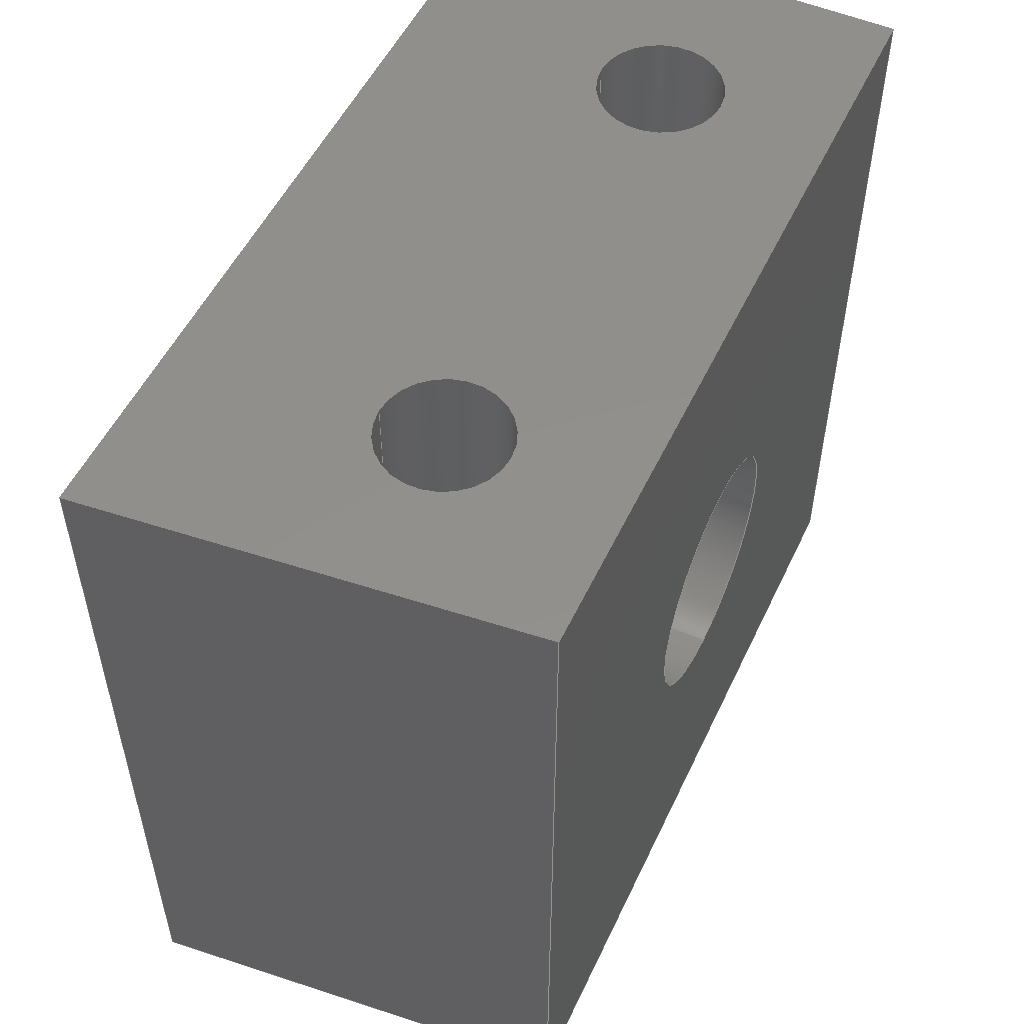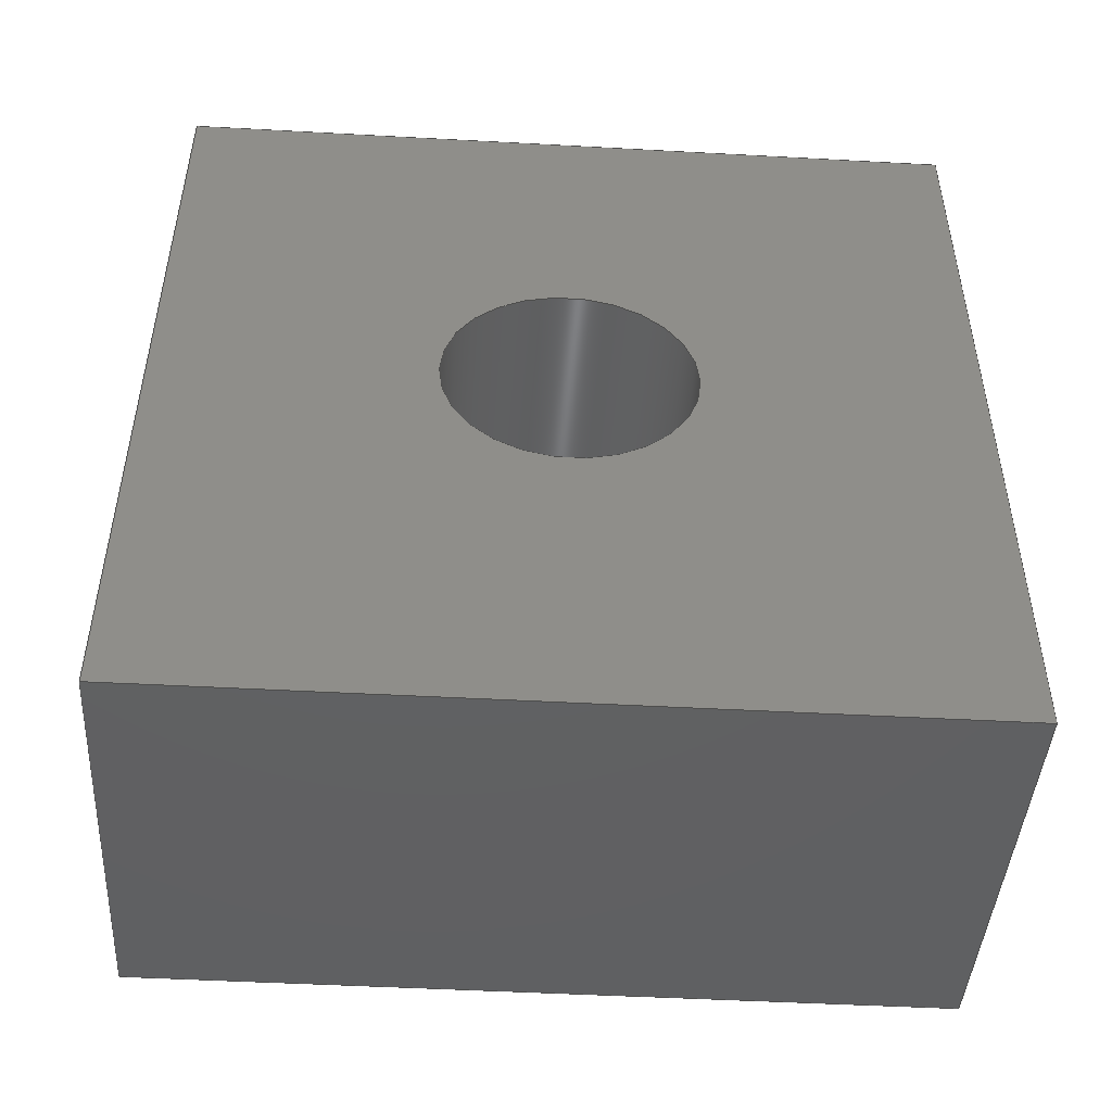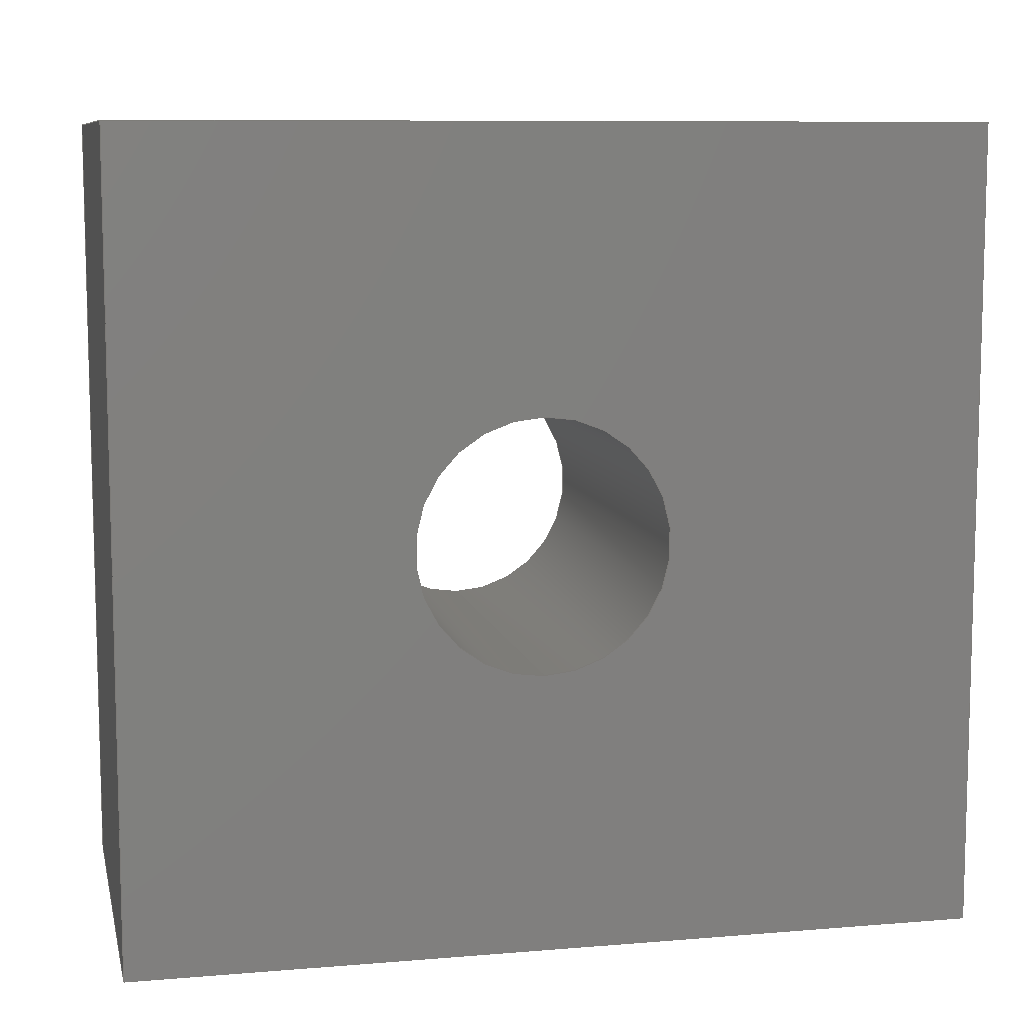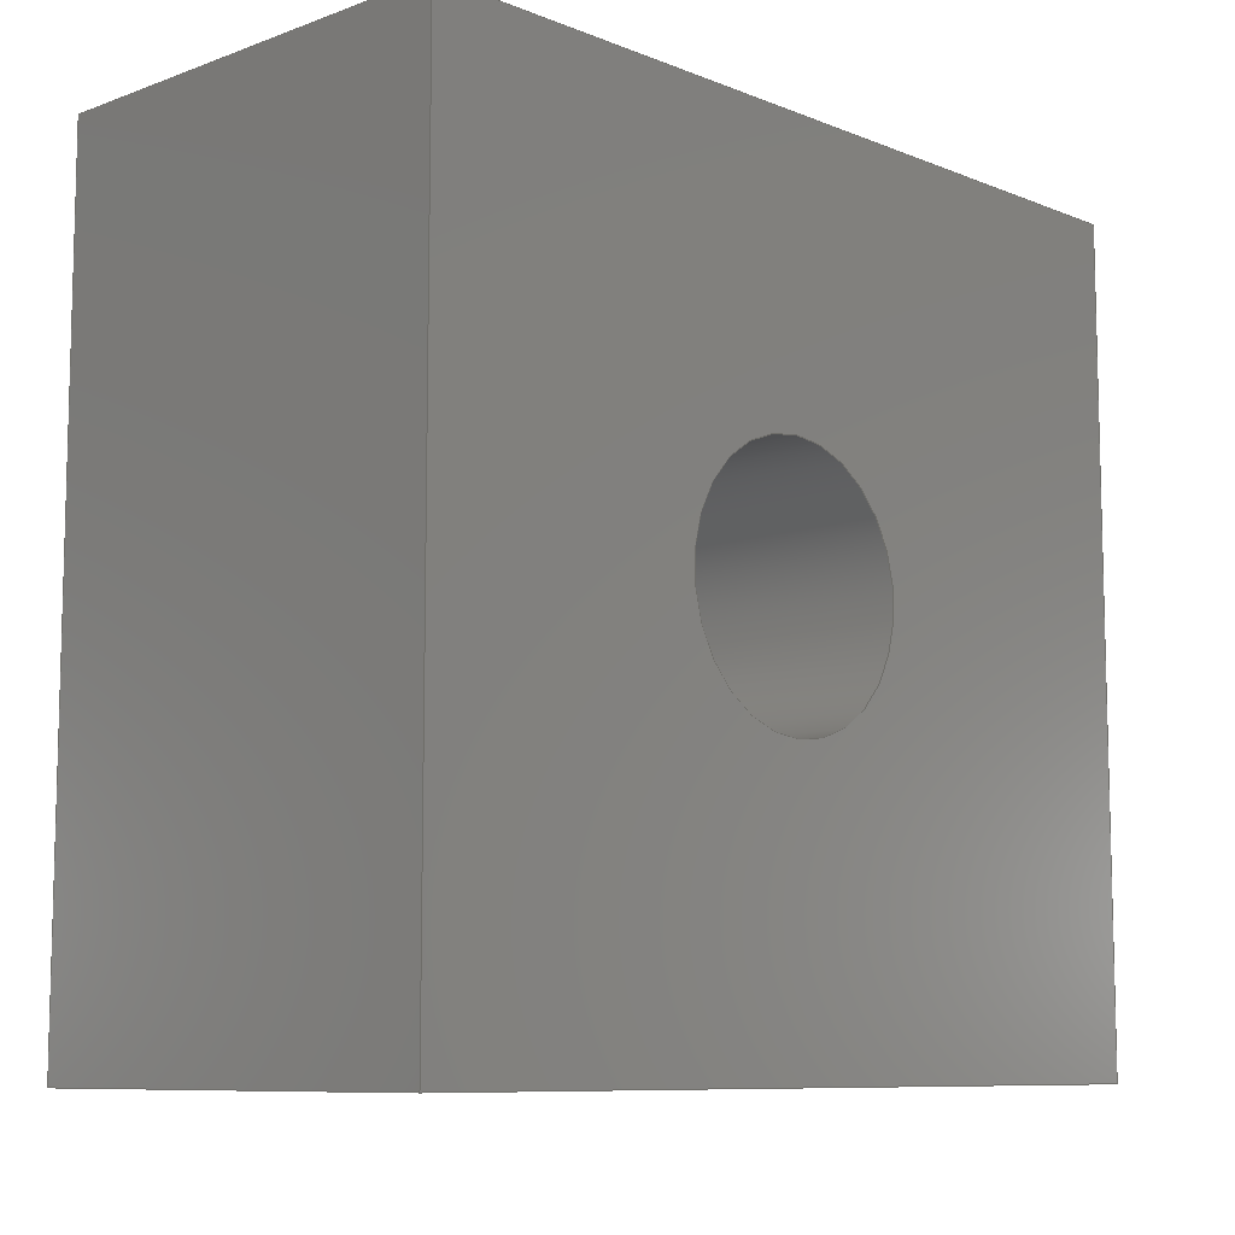
<metadata>
{"format":"step","ext":"step","renderer":"f3d","projection":"perspective","resolution":1024,"background":"white","views":[{"elev":52.5,"azim":24.9,"up":"+Z"},{"elev":-48.2,"azim":-93.5,"up":"+Y"},{"elev":9.0,"azim":-102.5,"up":"+Z"},{"elev":-9.0,"azim":-136.3,"up":"+Z"}]}
</metadata>
<code>
ISO-10303-21;
DATA;
#1=MECHANICAL_DESIGN_GEOMETRIC_PRESENTATION_REPRESENTATION('',(#4),#291);
#2=SHAPE_REPRESENTATION_RELATIONSHIP('SRR','None',#298,#3);
#3=ADVANCED_BREP_SHAPE_REPRESENTATION('',(#5),#290);
#4=STYLED_ITEM('',(#308),#5);
#5=MANIFOLD_SOLID_BREP('Body1',#167);
#6=FACE_BOUND('',#32,.T.);
#7=FACE_BOUND('',#35,.T.);
#8=FACE_BOUND('',#37,.T.);
#9=FACE_BOUND('',#38,.T.);
#10=FACE_BOUND('',#40,.T.);
#11=FACE_BOUND('',#41,.T.);
#12=PLANE('',#190);
#13=PLANE('',#191);
#14=PLANE('',#192);
#15=PLANE('',#193);
#16=PLANE('',#194);
#17=PLANE('',#195);
#18=FACE_OUTER_BOUND('',#27,.T.);
#19=FACE_OUTER_BOUND('',#28,.T.);
#20=FACE_OUTER_BOUND('',#29,.T.);
#21=FACE_OUTER_BOUND('',#30,.T.);
#22=FACE_OUTER_BOUND('',#31,.T.);
#23=FACE_OUTER_BOUND('',#33,.T.);
#24=FACE_OUTER_BOUND('',#34,.T.);
#25=FACE_OUTER_BOUND('',#36,.T.);
#26=FACE_OUTER_BOUND('',#39,.T.);
#27=EDGE_LOOP('',(#113,#114,#115,#116));
#28=EDGE_LOOP('',(#117,#118,#119,#120));
#29=EDGE_LOOP('',(#121,#122,#123,#124));
#30=EDGE_LOOP('',(#125,#126,#127,#128));
#31=EDGE_LOOP('',(#129,#130,#131,#132));
#32=EDGE_LOOP('',(#133));
#33=EDGE_LOOP('',(#134,#135,#136,#137));
#34=EDGE_LOOP('',(#138,#139,#140,#141));
#35=EDGE_LOOP('',(#142));
#36=EDGE_LOOP('',(#143,#144,#145,#146));
#37=EDGE_LOOP('',(#147));
#38=EDGE_LOOP('',(#148));
#39=EDGE_LOOP('',(#149,#150,#151,#152));
#40=EDGE_LOOP('',(#153));
#41=EDGE_LOOP('',(#154));
#42=LINE('',#248,#57);
#43=LINE('',#254,#58);
#44=LINE('',#260,#59);
#45=LINE('',#265,#60);
#46=LINE('',#267,#61);
#47=LINE('',#269,#62);
#48=LINE('',#270,#63);
#49=LINE('',#273,#64);
#50=LINE('',#275,#65);
#51=LINE('',#276,#66);
#52=LINE('',#279,#67);
#53=LINE('',#281,#68);
#54=LINE('',#282,#69);
#55=LINE('',#284,#70);
#56=LINE('',#285,#71);
#57=VECTOR('',#202,0.25);
#58=VECTOR('',#209,0.125);
#59=VECTOR('',#216,0.125);
#60=VECTOR('',#221,1);
#61=VECTOR('',#222,1);
#62=VECTOR('',#223,1);
#63=VECTOR('',#224,1);
#64=VECTOR('',#227,1);
#65=VECTOR('',#228,1);
#66=VECTOR('',#229,1);
#67=VECTOR('',#232,1);
#68=VECTOR('',#233,1);
#69=VECTOR('',#234,1);
#70=VECTOR('',#237,1);
#71=VECTOR('',#238,1);
#72=CIRCLE('',#182,0.25);
#73=CIRCLE('',#183,0.25);
#74=CIRCLE('',#185,0.125);
#75=CIRCLE('',#186,0.125);
#76=CIRCLE('',#188,0.125);
#77=CIRCLE('',#189,0.125);
#78=VERTEX_POINT('',#245);
#79=VERTEX_POINT('',#247);
#80=VERTEX_POINT('',#251);
#81=VERTEX_POINT('',#253);
#82=VERTEX_POINT('',#257);
#83=VERTEX_POINT('',#259);
#84=VERTEX_POINT('',#263);
#85=VERTEX_POINT('',#264);
#86=VERTEX_POINT('',#266);
#87=VERTEX_POINT('',#268);
#88=VERTEX_POINT('',#272);
#89=VERTEX_POINT('',#274);
#90=VERTEX_POINT('',#278);
#91=VERTEX_POINT('',#280);
#92=EDGE_CURVE('',#78,#78,#72,.T.);
#93=EDGE_CURVE('',#78,#79,#42,.T.);
#94=EDGE_CURVE('',#79,#79,#73,.T.);
#95=EDGE_CURVE('',#80,#80,#74,.T.);
#96=EDGE_CURVE('',#80,#81,#43,.T.);
#97=EDGE_CURVE('',#81,#81,#75,.T.);
#98=EDGE_CURVE('',#82,#82,#76,.T.);
#99=EDGE_CURVE('',#82,#83,#44,.T.);
#100=EDGE_CURVE('',#83,#83,#77,.T.);
#101=EDGE_CURVE('',#84,#85,#45,.T.);
#102=EDGE_CURVE('',#84,#86,#46,.T.);
#103=EDGE_CURVE('',#87,#86,#47,.T.);
#104=EDGE_CURVE('',#85,#87,#48,.T.);
#105=EDGE_CURVE('',#85,#88,#49,.T.);
#106=EDGE_CURVE('',#89,#87,#50,.T.);
#107=EDGE_CURVE('',#88,#89,#51,.T.);
#108=EDGE_CURVE('',#88,#90,#52,.T.);
#109=EDGE_CURVE('',#91,#89,#53,.T.);
#110=EDGE_CURVE('',#90,#91,#54,.T.);
#111=EDGE_CURVE('',#84,#90,#55,.T.);
#112=EDGE_CURVE('',#86,#91,#56,.T.);
#113=ORIENTED_EDGE('',*,*,#92,.F.);
#114=ORIENTED_EDGE('',*,*,#93,.T.);
#115=ORIENTED_EDGE('',*,*,#94,.F.);
#116=ORIENTED_EDGE('',*,*,#93,.F.);
#117=ORIENTED_EDGE('',*,*,#95,.F.);
#118=ORIENTED_EDGE('',*,*,#96,.T.);
#119=ORIENTED_EDGE('',*,*,#97,.T.);
#120=ORIENTED_EDGE('',*,*,#96,.F.);
#121=ORIENTED_EDGE('',*,*,#98,.F.);
#122=ORIENTED_EDGE('',*,*,#99,.T.);
#123=ORIENTED_EDGE('',*,*,#100,.T.);
#124=ORIENTED_EDGE('',*,*,#99,.F.);
#125=ORIENTED_EDGE('',*,*,#101,.F.);
#126=ORIENTED_EDGE('',*,*,#102,.T.);
#127=ORIENTED_EDGE('',*,*,#103,.F.);
#128=ORIENTED_EDGE('',*,*,#104,.F.);
#129=ORIENTED_EDGE('',*,*,#105,.F.);
#130=ORIENTED_EDGE('',*,*,#104,.T.);
#131=ORIENTED_EDGE('',*,*,#106,.F.);
#132=ORIENTED_EDGE('',*,*,#107,.F.);
#133=ORIENTED_EDGE('',*,*,#94,.T.);
#134=ORIENTED_EDGE('',*,*,#108,.F.);
#135=ORIENTED_EDGE('',*,*,#107,.T.);
#136=ORIENTED_EDGE('',*,*,#109,.F.);
#137=ORIENTED_EDGE('',*,*,#110,.F.);
#138=ORIENTED_EDGE('',*,*,#111,.T.);
#139=ORIENTED_EDGE('',*,*,#110,.T.);
#140=ORIENTED_EDGE('',*,*,#112,.F.);
#141=ORIENTED_EDGE('',*,*,#102,.F.);
#142=ORIENTED_EDGE('',*,*,#92,.T.);
#143=ORIENTED_EDGE('',*,*,#112,.T.);
#144=ORIENTED_EDGE('',*,*,#109,.T.);
#145=ORIENTED_EDGE('',*,*,#106,.T.);
#146=ORIENTED_EDGE('',*,*,#103,.T.);
#147=ORIENTED_EDGE('',*,*,#98,.T.);
#148=ORIENTED_EDGE('',*,*,#95,.T.);
#149=ORIENTED_EDGE('',*,*,#111,.F.);
#150=ORIENTED_EDGE('',*,*,#101,.T.);
#151=ORIENTED_EDGE('',*,*,#105,.T.);
#152=ORIENTED_EDGE('',*,*,#108,.T.);
#153=ORIENTED_EDGE('',*,*,#100,.F.);
#154=ORIENTED_EDGE('',*,*,#97,.F.);
#155=CYLINDRICAL_SURFACE('',#181,0.25);
#156=CYLINDRICAL_SURFACE('',#184,0.125);
#157=CYLINDRICAL_SURFACE('',#187,0.125);
#158=ADVANCED_FACE('',(#18),#155,.F.);
#159=ADVANCED_FACE('',(#19),#156,.F.);
#160=ADVANCED_FACE('',(#20),#157,.F.);
#161=ADVANCED_FACE('',(#21),#12,.T.);
#162=ADVANCED_FACE('',(#22,#6),#13,.T.);
#163=ADVANCED_FACE('',(#23),#14,.T.);
#164=ADVANCED_FACE('',(#24,#7),#15,.T.);
#165=ADVANCED_FACE('',(#25,#8,#9),#16,.T.);
#166=ADVANCED_FACE('',(#26,#10,#11),#17,.F.);
#167=CLOSED_SHELL('',(#158,#159,#160,#161,#162,#163,#164,#165,#166));
#168=DERIVED_UNIT_ELEMENT(#170,1);
#169=DERIVED_UNIT_ELEMENT(#293,3);
#170=(
MASS_UNIT()
NAMED_UNIT(*)
SI_UNIT(.KILO.,.GRAM.)
);
#171=DERIVED_UNIT((#168,#169));
#172=MEASURE_REPRESENTATION_ITEM('density measure',
POSITIVE_RATIO_MEASURE(7850),#171);
#173=PROPERTY_DEFINITION_REPRESENTATION(#178,#175);
#174=PROPERTY_DEFINITION_REPRESENTATION(#179,#176);
#175=REPRESENTATION('material name',(#177),#290);
#176=REPRESENTATION('density',(#172),#290);
#177=DESCRIPTIVE_REPRESENTATION_ITEM('Steel','Steel');
#178=PROPERTY_DEFINITION('material property','material name',#300);
#179=PROPERTY_DEFINITION('material property','density of part',#300);
#180=AXIS2_PLACEMENT_3D('placement',#243,#196,#197);
#181=AXIS2_PLACEMENT_3D('',#244,#198,#199);
#182=AXIS2_PLACEMENT_3D('',#246,#200,#201);
#183=AXIS2_PLACEMENT_3D('',#249,#203,#204);
#184=AXIS2_PLACEMENT_3D('',#250,#205,#206);
#185=AXIS2_PLACEMENT_3D('',#252,#207,#208);
#186=AXIS2_PLACEMENT_3D('',#255,#210,#211);
#187=AXIS2_PLACEMENT_3D('',#256,#212,#213);
#188=AXIS2_PLACEMENT_3D('',#258,#214,#215);
#189=AXIS2_PLACEMENT_3D('',#261,#217,#218);
#190=AXIS2_PLACEMENT_3D('',#262,#219,#220);
#191=AXIS2_PLACEMENT_3D('',#271,#225,#226);
#192=AXIS2_PLACEMENT_3D('',#277,#230,#231);
#193=AXIS2_PLACEMENT_3D('',#283,#235,#236);
#194=AXIS2_PLACEMENT_3D('',#286,#239,#240);
#195=AXIS2_PLACEMENT_3D('',#287,#241,#242);
#196=DIRECTION('axis',(0,0,1));
#197=DIRECTION('refdir',(1,0,0));
#198=DIRECTION('center_axis',(1,0,0));
#199=DIRECTION('ref_axis',(0,0,1));
#200=DIRECTION('center_axis',(1,0,0));
#201=DIRECTION('ref_axis',(0,0,1));
#202=DIRECTION('',(1,0,0));
#203=DIRECTION('center_axis',(-1,0,0));
#204=DIRECTION('ref_axis',(0,0,1));
#205=DIRECTION('center_axis',(0,0,1));
#206=DIRECTION('ref_axis',(1,0,0));
#207=DIRECTION('center_axis',(0,0,-1));
#208=DIRECTION('ref_axis',(1,0,0));
#209=DIRECTION('',(0,0,-1));
#210=DIRECTION('center_axis',(0,0,-1));
#211=DIRECTION('ref_axis',(1,0,0));
#212=DIRECTION('center_axis',(0,0,1));
#213=DIRECTION('ref_axis',(1,0,0));
#214=DIRECTION('center_axis',(0,0,-1));
#215=DIRECTION('ref_axis',(1,0,0));
#216=DIRECTION('',(0,0,-1));
#217=DIRECTION('center_axis',(0,0,-1));
#218=DIRECTION('ref_axis',(1,0,0));
#219=DIRECTION('center_axis',(0,1,0));
#220=DIRECTION('ref_axis',(-1,0,0));
#221=DIRECTION('',(1,0,0));
#222=DIRECTION('',(0,0,1));
#223=DIRECTION('',(-1,0,0));
#224=DIRECTION('',(0,0,1));
#225=DIRECTION('center_axis',(1,0,0));
#226=DIRECTION('ref_axis',(0,1,0));
#227=DIRECTION('',(0,-1,0));
#228=DIRECTION('',(0,1,0));
#229=DIRECTION('',(0,0,1));
#230=DIRECTION('center_axis',(0.09654,-0.9953,0));
#231=DIRECTION('ref_axis',(0.9953,0.09654,0));
#232=DIRECTION('',(-0.9953,-0.09654,0));
#233=DIRECTION('',(0.9953,0.09654,0));
#234=DIRECTION('',(0,0,1));
#235=DIRECTION('center_axis',(-1,0,0));
#236=DIRECTION('ref_axis',(0,-1,0));
#237=DIRECTION('',(0,-1,0));
#238=DIRECTION('',(0,-1,0));
#239=DIRECTION('center_axis',(0,0,1));
#240=DIRECTION('ref_axis',(1,0,0));
#241=DIRECTION('center_axis',(0,0,1));
#242=DIRECTION('ref_axis',(1,0,0));
#243=CARTESIAN_POINT('',(0,0,0));
#244=CARTESIAN_POINT('Origin',(8.1,1.388,0.8));
#245=CARTESIAN_POINT('',(8.1,1.388,0.55));
#246=CARTESIAN_POINT('Origin',(8.1,1.388,0.8));
#247=CARTESIAN_POINT('',(8.97,1.388,0.55));
#248=CARTESIAN_POINT('',(8.1,1.388,0.55));
#249=CARTESIAN_POINT('Origin',(8.97,1.388,0.8));
#250=CARTESIAN_POINT('Origin',(8.62,0.9,0));
#251=CARTESIAN_POINT('',(8.495,0.9,1.6));
#252=CARTESIAN_POINT('Origin',(8.62,0.9,1.6));
#253=CARTESIAN_POINT('',(8.495,0.9,0));
#254=CARTESIAN_POINT('',(8.495,0.9,0));
#255=CARTESIAN_POINT('Origin',(8.62,0.9,0));
#256=CARTESIAN_POINT('Origin',(8.62,1.85,0));
#257=CARTESIAN_POINT('',(8.495,1.85,1.6));
#258=CARTESIAN_POINT('Origin',(8.62,1.85,1.6));
#259=CARTESIAN_POINT('',(8.495,1.85,0));
#260=CARTESIAN_POINT('',(8.495,1.85,0));
#261=CARTESIAN_POINT('Origin',(8.62,1.85,0));
#262=CARTESIAN_POINT('Origin',(8.97,2.2,0));
#263=CARTESIAN_POINT('',(8.1,2.2,0));
#264=CARTESIAN_POINT('',(8.97,2.2,0));
#265=CARTESIAN_POINT('',(8.1,2.2,0));
#266=CARTESIAN_POINT('',(8.1,2.2,1.6));
#267=CARTESIAN_POINT('',(8.1,2.2,0));
#268=CARTESIAN_POINT('',(8.97,2.2,1.6));
#269=CARTESIAN_POINT('',(8.1,2.2,1.6));
#270=CARTESIAN_POINT('',(8.97,2.2,0));
#271=CARTESIAN_POINT('Origin',(8.97,0.5937,0));
#272=CARTESIAN_POINT('',(8.97,0.5937,0));
#273=CARTESIAN_POINT('',(8.97,2.2,0));
#274=CARTESIAN_POINT('',(8.97,0.5937,1.6));
#275=CARTESIAN_POINT('',(8.97,2.2,1.6));
#276=CARTESIAN_POINT('',(8.97,0.5937,0));
#277=CARTESIAN_POINT('Origin',(8.1,0.5093,0));
#278=CARTESIAN_POINT('',(8.1,0.5093,0));
#279=CARTESIAN_POINT('',(8.97,0.5937,0));
#280=CARTESIAN_POINT('',(8.1,0.5093,1.6));
#281=CARTESIAN_POINT('',(8.97,0.5937,1.6));
#282=CARTESIAN_POINT('',(8.1,0.5093,0));
#283=CARTESIAN_POINT('Origin',(8.1,2.2,0));
#284=CARTESIAN_POINT('',(8.1,2.2,0));
#285=CARTESIAN_POINT('',(8.1,2.2,1.6));
#286=CARTESIAN_POINT('Origin',(8.535,1.355,1.6));
#287=CARTESIAN_POINT('Origin',(8.535,1.355,0));
#288=UNCERTAINTY_MEASURE_WITH_UNIT(LENGTH_MEASURE(0.001),#292,
'DISTANCE_ACCURACY_VALUE',
'Maximum model space distance between geometric entities at asserted c
onnectivities');
#289=UNCERTAINTY_MEASURE_WITH_UNIT(LENGTH_MEASURE(0.001),#292,
'DISTANCE_ACCURACY_VALUE',
'Maximum model space distance between geometric entities at asserted c
onnectivities');
#290=(
GEOMETRIC_REPRESENTATION_CONTEXT(3)
GLOBAL_UNCERTAINTY_ASSIGNED_CONTEXT((#288))
GLOBAL_UNIT_ASSIGNED_CONTEXT((#292,#294,#295))
REPRESENTATION_CONTEXT('','3D')
);
#291=(
GEOMETRIC_REPRESENTATION_CONTEXT(3)
GLOBAL_UNCERTAINTY_ASSIGNED_CONTEXT((#289))
GLOBAL_UNIT_ASSIGNED_CONTEXT((#292,#294,#295))
REPRESENTATION_CONTEXT('','3D')
);
#292=(
LENGTH_UNIT()
NAMED_UNIT(*)
SI_UNIT(.CENTI.,.METRE.)
);
#293=(
LENGTH_UNIT()
NAMED_UNIT(*)
SI_UNIT($,.METRE.)
);
#294=(
NAMED_UNIT(*)
PLANE_ANGLE_UNIT()
SI_UNIT($,.RADIAN.)
);
#295=(
NAMED_UNIT(*)
SI_UNIT($,.STERADIAN.)
SOLID_ANGLE_UNIT()
);
#296=SHAPE_DEFINITION_REPRESENTATION(#297,#298);
#297=PRODUCT_DEFINITION_SHAPE('',$,#300);
#298=SHAPE_REPRESENTATION('',(#180),#290);
#299=PRODUCT_DEFINITION_CONTEXT('part definition',#304,'design');
#300=PRODUCT_DEFINITION('Pieza delantera','Pieza delantera',#301,#299);
#301=PRODUCT_DEFINITION_FORMATION('',$,#306);
#302=PRODUCT_RELATED_PRODUCT_CATEGORY('Pieza delantera',
'Pieza delantera',(#306));
#303=APPLICATION_PROTOCOL_DEFINITION('international standard',
'automotive_design',2009,#304);
#304=APPLICATION_CONTEXT(
'Core Data for Automotive Mechanical Design Process');
#305=PRODUCT_CONTEXT('part definition',#304,'mechanical');
#306=PRODUCT('Pieza delantera','Pieza delantera',$,(#305));
#307=PRESENTATION_STYLE_ASSIGNMENT((#309));
#308=PRESENTATION_STYLE_ASSIGNMENT((#310));
#309=SURFACE_STYLE_USAGE(.BOTH.,#311);
#310=SURFACE_STYLE_USAGE(.BOTH.,#312);
#311=SURFACE_SIDE_STYLE('',(#313));
#312=SURFACE_SIDE_STYLE('',(#314));
#313=SURFACE_STYLE_FILL_AREA(#315);
#314=SURFACE_STYLE_FILL_AREA(#316);
#315=FILL_AREA_STYLE('Steel - Satin',(#317));
#316=FILL_AREA_STYLE('Plastic - Glossy (Red)',(#318));
#317=FILL_AREA_STYLE_COLOUR('Steel - Satin',#319);
#318=FILL_AREA_STYLE_COLOUR('Plastic - Glossy (Red)',#320);
#319=COLOUR_RGB('Steel - Satin',0.6275,0.6275,0.6275);
#320=COLOUR_RGB('Plastic - Glossy (Red)',0.7686,0.2078,
0.1529);
ENDSEC;
END-ISO-10303-21;

</code>
